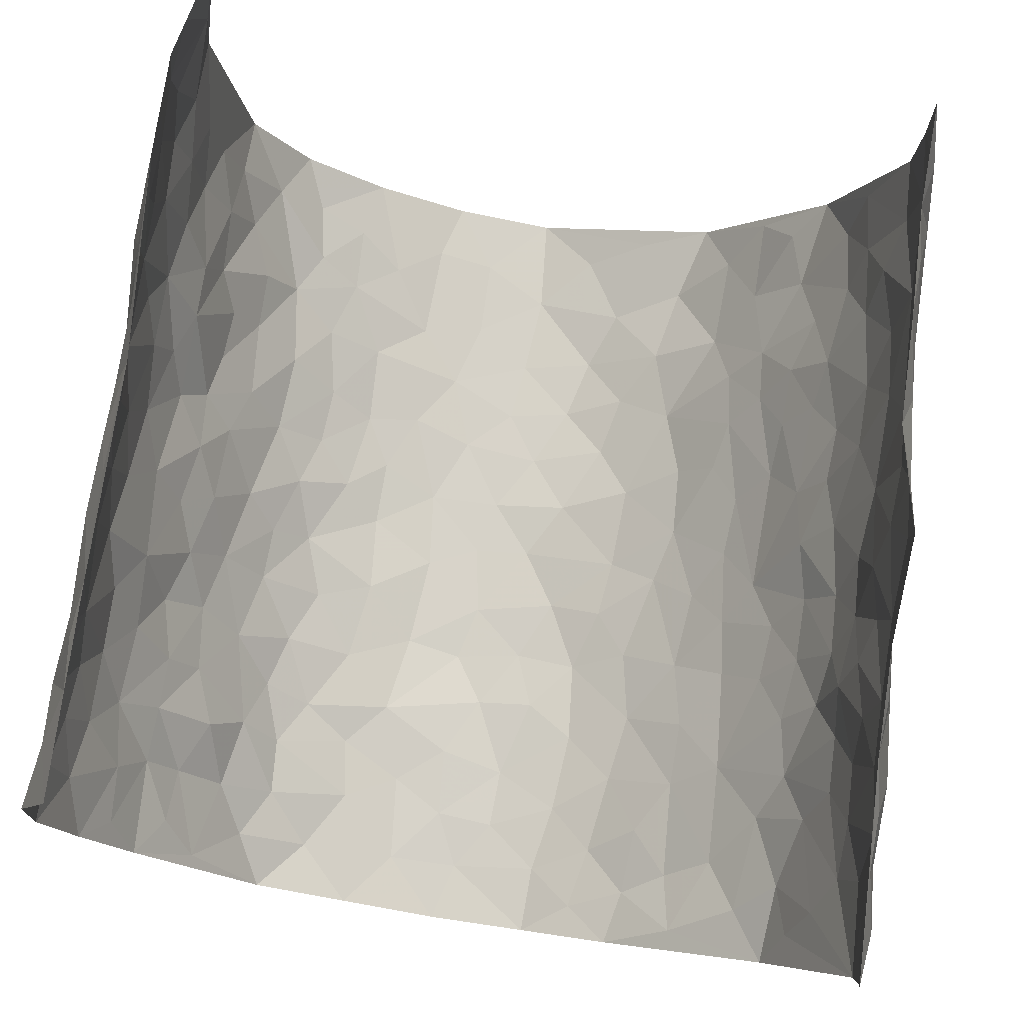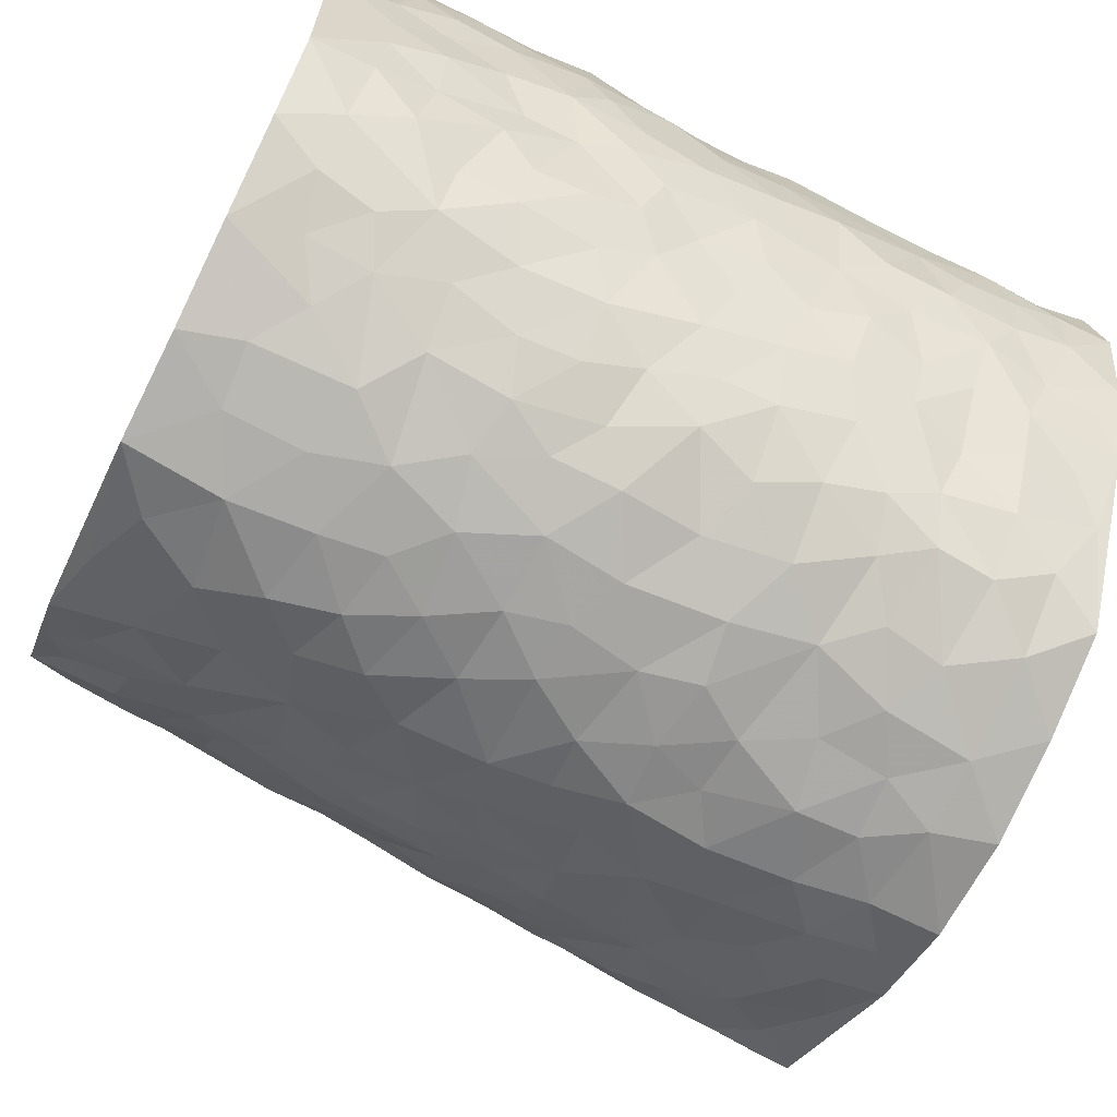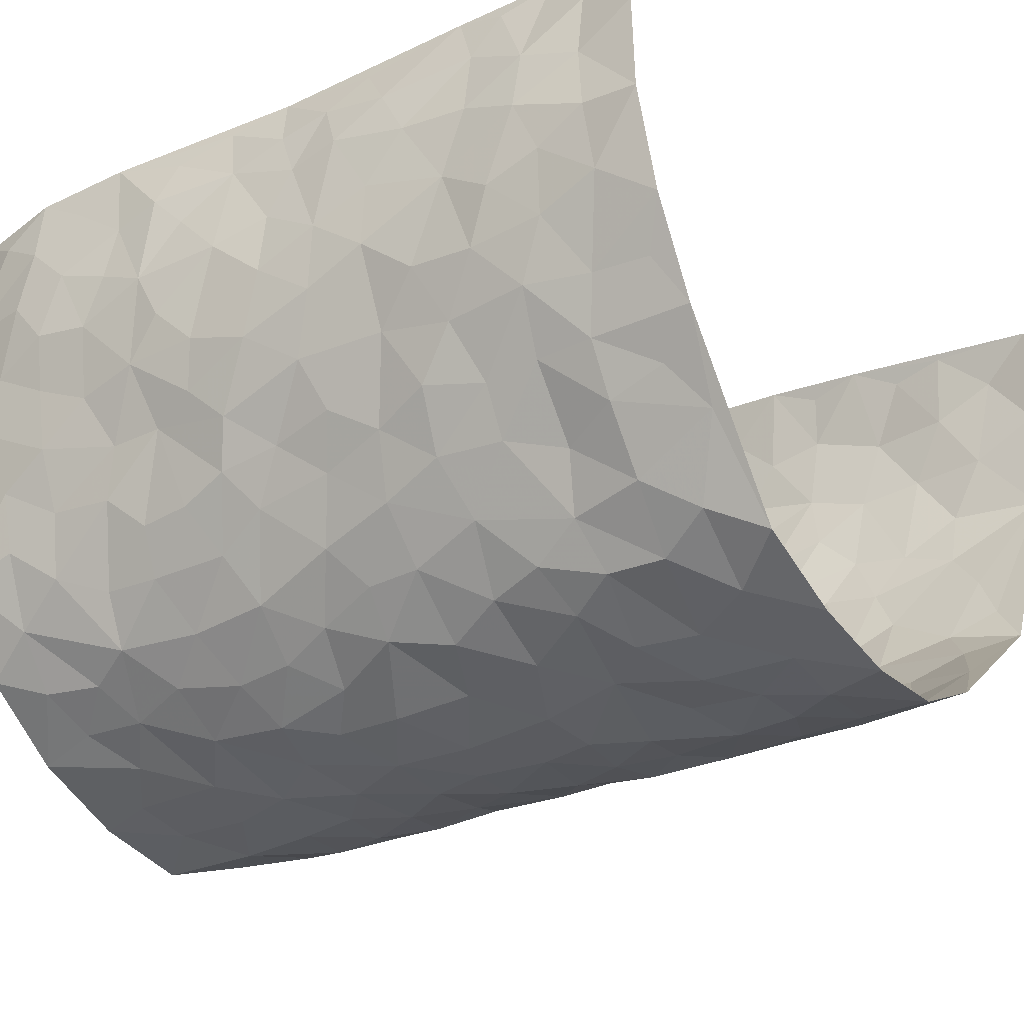
<metadata>
{"format":"obj","ext":"obj","renderer":"f3d","projection":"perspective","resolution":1024,"background":"white","views":[{"elev":78.7,"azim":-170.9,"up":"+Z"},{"elev":-71.8,"azim":63.4,"up":"+Z"},{"elev":-29.0,"azim":123.7,"up":"+Z"}]}
</metadata>
<code>
v -0.4361 0.03305 0.4682
v -0.4862 1.024 0.4103
v 0.4155 -0.02089 0.4241
v 0.4131 0.9723 0.46
v -0.4755 0.4089 0.2626
v -0.4781 0.5259 0.4415
v -0.4686 0.3781 0.3259
v 0.006949 0.003369 -0.3065
v -0.4424 0.2802 0.4529
v -0.4622 0.3628 0.3915
v -0.4417 0.01707 0.2233
v -0.4353 0.1555 0.4584
v -0.4589 0.3039 0.1822
v -0.4414 0.02502 0.3458
v -0.4665 0.3082 0.3135
v -0.3661 0.007224 -0.0105
v -0.4454 0.2164 0.4355
v -0.2526 0.1703 -0.1771
v -0.4711 0.3367 0.2463
v -0.4591 0.1419 0.3445
v -0.4495 0.09002 0.4094
v -0.4561 0.08156 0.281
v -0.4345 0.1386 0.1555
v -0.4485 0.0887 0.2081
v -0.4603 0.2293 0.3509
v -0.4577 0.2943 0.3837
v -0.4624 0.1924 0.2473
v -0.4527 0.2209 0.1684
v -0.4856 0.5076 0.3256
v -0.4477 0.4051 0.4432
v -0.5093 1.007 0.1643
v -0.3924 0.2294 0.02347
v 0.2541 0.157 -0.2262
v -0.4724 0.776 0.4242
v -0.3093 0.3959 -0.1293
v -0.4941 0.7661 0.2292
v -0.5018 0.8446 0.2409
v -0.4266 0.449 0.05046
v -0.4446 0.6128 0.05785
v -0.4196 0.9991 -0.06476
v -0.4777 0.712 0.4064
v -0.461 0.5717 0.119
v -0.3358 0.7559 -0.1242
v -0.384 0.2859 -0.004543
v -0.3517 0.2303 -0.04235
v -0.372 0.168 -0.01173
v -0.3705 0.6396 -0.0767
v -0.3154 0.562 -0.1375
v 0.1739 0.4753 -0.2707
v -0.2767 0.2246 -0.1443
v -0.1942 0.6125 -0.2376
v -0.3245 0.6316 -0.1347
v -0.2551 0.0611 -0.166
v -0.4605 0.7166 0.07739
v -0.3145 0.1982 -0.09507
v -0.4838 0.6369 0.3258
v -0.02931 0.3505 -0.2932
v 0.06672 0.3415 -0.2945
v 0.2808 0.451 -0.1926
v -0.08585 0.5535 -0.2793
v -0.1518 0.5582 -0.2546
v 0.1009 0.6325 -0.2827
v -0.4392 0.355 0.104
v -0.4775 0.587 0.2053
v -0.4848 0.8342 0.3943
v -0.4032 0.1362 0.04596
v -0.293 0.01646 -0.1108
v -0.4722 0.4825 0.2588
v -0.4256 0.1811 0.09785
v -0.4075 0.02829 0.1063
v -0.2197 0.005024 -0.2107
v -0.4169 0.09748 0.1025
v -0.394 0.05982 0.03803
v -0.3302 0.04253 -0.05841
v -0.3498 0.109 -0.04911
v -0.4879 0.7057 0.3418
v -0.4817 0.8995 0.4096
v -0.4652 0.5224 0.1978
v 0.008901 1.001 -0.2827
v -0.4894 0.69 0.2528
v -0.4148 0.3215 0.03772
v -0.3925 0.466 -0.01021
v 0.01487 0.5736 -0.2902
v -0.04024 0.4845 -0.2893
v 0.01276 0.4214 -0.2938
v -0.1131 0.1307 -0.2718
v -0.4374 0.6753 0.02471
v -0.4799 0.5844 0.3725
v -0.4783 0.7031 0.1824
v -0.3514 0.3013 -0.05682
v -0.4386 0.2759 0.1051
v -0.4018 0.6921 -0.03408
v -0.1599 0.4875 -0.2525
v -0.236 0.4381 -0.2049
v -0.4534 0.658 0.1025
v -0.003663 0.1197 -0.302
v -0.3463 0.5133 -0.0986
v -0.2858 0.2912 -0.1396
v -0.2191 0.5058 -0.2194
v -0.1639 0.3847 -0.2472
v -0.4702 0.6514 0.4319
v -0.4669 0.634 0.16
v -0.4869 0.5956 0.2693
v -0.295 0.114 -0.1203
v -0.4081 0.5372 -0.01098
v -0.4612 0.4162 0.1486
v -0.1201 0.3274 -0.2731
v -0.1365 0.2526 -0.2634
v -0.4094 0.6156 -0.01768
v 0.1163 0.7306 -0.27
v 0.004374 0.2174 -0.3
v -0.06507 0.2766 -0.2917
v 0.01318 0.2907 -0.2965
v -0.347 0.3673 -0.07867
v -0.1758 0.187 -0.2366
v -0.4559 0.4971 0.1157
v -0.4118 0.3875 0.03111
v -0.3808 0.3965 -0.02598
v -0.2725 0.5265 -0.1783
v -0.2302 0.3528 -0.2046
v -0.3049 0.4695 -0.1425
v -0.2036 0.2737 -0.224
v -0.0799 0.4138 -0.2782
v -0.4404 0.5381 0.05566
v -0.08442 0.201 -0.2886
v -0.1944 0.09651 -0.2322
v -0.3204 0.2618 -0.09566
v -0.4731 0.4618 0.391
v -0.4785 0.4403 0.3322
v 0.1021 0.4248 -0.2903
v 0.211 0.2384 -0.2531
v 0.09178 0.5189 -0.2876
v 0.0289 0.4899 -0.2926
v 0.1732 0.3943 -0.2697
v 0.4538 0.4783 0.2588
v 0.22 0.4347 -0.2414
v 0.2593 0.3139 -0.2204
v 0.1654 0.5688 -0.2621
v 0.1291 0.9999 -0.2602
v -0.2634 0.6219 -0.1906
v 0.3545 0.8756 -0.07507
v 0.3814 0.9907 -0.01004
v -0.1995 0.7828 -0.2372
v -0.04989 0.8663 -0.2821
v -0.274 0.3512 -0.1584
v -0.3757 0.5691 -0.0662
v -0.06469 0.05487 -0.2844
v -0.1404 0.02466 -0.2477
v 0.1293 0.003683 -0.2874
v 0.02176 0.8616 -0.2807
v -0.008351 0.7017 -0.2861
v 0.3629 0.1935 -0.1088
v 0.3136 0.2888 -0.1693
v 0.4312 0.5164 0.0623
v 0.4043 0.5396 0.001978
v 0.3892 0.1315 -0.08585
v 0.4085 0.2215 -0.0162
v 0.3549 0.3579 -0.106
v 0.03134 0.6429 -0.2908
v -0.05158 0.6289 -0.2856
v -0.1381 0.7325 -0.2674
v -0.07809 0.6953 -0.277
v -0.05221 0.7934 -0.285
v -0.128 0.6351 -0.2725
v 0.02871 0.7767 -0.2781
v 0.2435 0.999 -0.2146
v -0.01051 0.9287 -0.2856
v -0.2429 0.8486 -0.2018
v -0.1863 0.8818 -0.2445
v -0.2806 0.783 -0.1745
v -0.225 1 -0.2182
v -0.2122 0.698 -0.2318
v -0.281 0.7023 -0.1726
v -0.1307 0.8321 -0.2665
v -0.1141 1 -0.2726
v 0.2203 0.7474 -0.2351
v 0.1789 0.6688 -0.2564
v 0.3033 0.5937 -0.1696
v 0.2576 0.523 -0.22
v 0.2587 0.6656 -0.2092
v 0.3533 0.74 -0.07883
v 0.3184 0.6808 -0.1416
v 0.2751 0.733 -0.195
v 0.07616 0.931 -0.2761
v 0.08688 0.8247 -0.279
v 0.1508 0.8594 -0.2592
v 0.2461 0.8739 -0.2136
v 0.2934 0.792 -0.1617
v 0.232 0.5964 -0.2337
v -0.4955 0.8866 0.3217
v -0.4847 0.8241 0.1248
v -0.5003 0.7929 0.3152
v -0.5005 1.017 0.2883
v -0.4984 0.962 0.3574
v -0.4994 0.9358 0.2462
v -0.5007 0.8947 0.1711
v -0.4627 0.9336 0.04653
v -0.4839 0.8921 0.1009
v -0.4798 0.7543 0.134
v -0.4422 0.8183 0.009158
v -0.4642 0.7866 0.06834
v -0.4249 0.9024 -0.03924
v -0.3427 0.8802 -0.1284
v -0.4412 0.9627 -0.01146
v -0.3904 0.8183 -0.07203
v -0.3791 0.938 -0.09031
v -0.3035 0.9742 -0.1539
v -0.4152 0.764 -0.03056
v -0.2894 0.9034 -0.1769
v -0.2384 0.9323 -0.2137
v 0.1631 0.7864 -0.2596
v 0.251 0.8051 -0.2139
v 0.1936 0.9348 -0.2459
v 0.3279 0.8082 -0.0974
v 0.3067 0.8788 -0.1488
v 0.3215 0.9786 -0.102
v 0.2752 0.9373 -0.1853
v 0.3558 0.9422 -0.05314
v 0.3353 0.4908 -0.1279
v 0.3012 0.5274 -0.1713
v 0.385 0.598 -0.03298
v 0.3625 0.6603 -0.07785
v 0.3495 0.5844 -0.1043
v 0.329 0.1892 -0.1697
v 0.3935 0.3295 -0.05083
v 0.3711 0.5174 -0.05624
v 0.318 0.3865 -0.162
v -0.1155 0.9169 -0.2705
v -0.171 0.9596 -0.2479
v 0.3032 0.1324 -0.1915
v 0.4306 0.004642 0.05899
v 0.2065 0.3345 -0.2588
v 0.2634 0.3853 -0.2149
v 0.4217 0.2385 0.04496
v 0.4649 0.9825 0.2213
v 0.4398 0.2236 0.4365
v 0.3852 0.8051 -0.01569
v 0.4575 0.4723 0.1846
v 0.3851 0.7401 -0.02206
v 0.4195 0.472 0.4438
v 0.4521 0.2808 0.1273
v 0.3948 0.4613 -0.01381
v 0.4643 0.2937 0.2371
v 0.4254 0.407 0.02749
v 0.4115 -0.001943 -0.06374
v 0.09874 0.2539 -0.2913
v 0.4102 0.07224 -0.04289
v 0.1421 0.321 -0.2781
v 0.3628 0.264 -0.1119
v 0.4536 0.244 0.3322
v 0.4498 0.45 0.1062
v 0.4297 0.07381 0.02832
v 0.37 0.4215 -0.07172
v 0.4375 0.3615 0.07041
v 0.2757 0.2323 -0.2091
v 0.3903 0.2666 -0.05545
v 0.2576 0.07831 -0.2243
v 0.3431 0.0005868 -0.168
v 0.2436 0.002039 -0.2413
v 0.2026 0.1148 -0.256
v 0.07529 0.172 -0.2944
v 0.1522 0.1907 -0.2797
v 0.4387 0.1377 0.06533
v 0.4619 0.4055 0.2411
v 0.4586 0.2048 0.2043
v 0.4404 0.06862 0.1008
v 0.452 0.3717 0.1314
v 0.4617 0.3243 0.1777
v 0.4579 0.3038 0.3476
v 0.4578 0.5507 0.2154
v 0.4466 0.1319 0.1449
v 0.4596 0.1327 0.2162
v 0.4562 0.3474 0.3026
v 0.4411 0.3237 0.4037
v 0.4455 0.4155 0.3514
v 0.4212 0.3042 0.04703
v 0.4569 0.0866 0.2722
v 0.3161 0.06262 -0.1889
v 0.3681 0.06636 -0.1281
v 0.07701 0.07933 -0.2928
v 0.1478 0.07341 -0.2788
v 0.4176 0.723 0.4532
v 0.4497 0.06383 0.1818
v 0.4442 0.2033 0.1115
v 0.4312 0.398 0.4245
v 0.4413 0.485 0.3756
v 0.4594 0.2318 0.2658
v 0.4119 0.1418 -0.0104
v 0.4481 -0.01443 0.1807
v 0.401 0.3882 -0.02786
v 0.4391 0.04025 0.3898
v 0.4409 0.1003 0.4315
v 0.4593 0.1603 0.2946
v 0.452 0.1019 0.351
v 0.4368 -0.00951 0.2759
v 0.4455 0.1639 0.3924
v 0.4525 0.5427 0.1354
v 0.456 0.6185 0.1651
v 0.4231 0.6262 0.06331
v 0.4552 0.6709 0.3033
v 0.4459 0.7597 0.1102
v 0.4256 0.5985 0.4282
v 0.4568 0.6229 0.2419
v 0.454 0.5722 0.3285
v 0.456 0.7275 0.2121
v 0.4493 0.5089 0.316
v 0.441 0.5494 0.3878
v 0.4473 0.6353 0.3681
v 0.4454 0.6809 0.1163
v 0.4206 0.7147 0.04635
v 0.402 0.6675 -0.008999
v 0.4536 0.8301 0.3362
v 0.459 0.8552 0.1956
v 0.4566 0.7569 0.2925
v 0.4409 0.7545 0.3765
v 0.463 0.8254 0.2636
v 0.4165 0.8478 0.4539
v 0.4581 0.7877 0.1746
v 0.4259 0.7856 0.4323
v 0.4627 0.9144 0.2274
v 0.4592 0.9761 0.3444
v 0.4337 0.9864 0.1021
v 0.4548 0.9057 0.3064
v 0.4408 0.9043 0.3913
v 0.4499 0.9207 0.1473
v 0.4118 0.8918 0.04774
v 0.3875 0.8741 -0.01464
v 0.4079 0.96 0.04484
v 0.4246 0.8128 0.05381
v 0.4442 0.8481 0.1199
f 29 6 128
f 12 21 20
f 26 10 9
f 55 45 46
f 27 19 15
f 26 9 17
f 101 6 88
f 12 1 21
f 7 15 19
f 125 86 96
f 84 123 85
f 129 29 128
f 25 27 15
f 12 20 17
f 73 75 66
f 22 14 11
f 26 17 25
f 9 12 17
f 25 15 26
f 5 129 7
f 52 146 48
f 55 18 50
f 7 19 5
f 20 27 25
f 124 82 105
f 41 76 34
f 20 14 22
f 14 20 21
f 14 21 1
f 24 22 11
f 24 27 22
f 72 66 69
f 69 32 91
f 70 24 11
f 24 23 27
f 17 20 25
f 27 20 22
f 10 15 7
f 10 26 15
f 23 28 27
f 27 13 19
f 28 23 69
f 13 27 28
f 119 121 94
f 10 7 129
f 6 30 128
f 9 10 30
f 36 192 80
f 80 102 89
f 118 81 44
f 64 103 78
f 115 126 86
f 45 32 46
f 91 63 13
f 129 68 29
f 95 87 54
f 95 54 199
f 202 40 204
f 82 97 105
f 29 88 6
f 18 55 104
f 148 126 71
f 38 82 124
f 50 18 122
f 117 82 38
f 5 19 106
f 82 117 118
f 80 64 102
f 127 45 55
f 194 77 190
f 98 35 114
f 39 124 105
f 127 50 98
f 106 19 13
f 66 75 46
f 39 95 42
f 63 117 38
f 95 89 102
f 101 56 76
f 51 140 99
f 18 53 126
f 62 83 132
f 45 127 90
f 112 113 57
f 103 29 68
f 130 85 58
f 109 39 105
f 35 94 121
f 113 246 58
f 151 165 163
f 120 100 94
f 114 127 98
f 192 190 65
f 95 39 87
f 36 191 37
f 67 104 74
f 56 101 88
f 13 63 106
f 192 34 76
f 268 241 243
f 108 115 125
f 93 84 60
f 133 84 85
f 156 288 157
f 101 76 41
f 80 103 64
f 105 97 146
f 99 61 51
f 92 109 47
f 125 96 111
f 158 227 153
f 75 104 55
f 69 66 32
f 81 91 32
f 106 78 68
f 42 64 78
f 77 34 65
f 24 70 72
f 75 73 16
f 16 71 67
f 2 34 77
f 13 28 91
f 103 56 88
f 56 80 76
f 72 69 23
f 11 16 70
f 16 73 70
f 16 67 74
f 115 18 126
f 24 72 23
f 73 72 70
f 16 74 75
f 72 73 66
f 32 45 44
f 84 83 60
f 66 46 32
f 78 106 116
f 117 63 81
f 67 53 104
f 103 68 78
f 69 91 28
f 36 80 89
f 106 38 116
f 106 68 5
f 81 118 117
f 62 132 138
f 32 44 81
f 53 67 71
f 57 58 85
f 123 100 107
f 93 60 61
f 33 230 224
f 8 96 147
f 132 133 130
f 140 48 119
f 93 100 123
f 122 98 50
f 164 60 160
f 53 71 126
f 125 112 108
f 193 194 195
f 75 55 46
f 63 91 81
f 56 103 80
f 196 198 31
f 18 104 53
f 121 48 97
f 38 106 63
f 118 97 82
f 97 35 121
f 51 172 140
f 130 134 49
f 87 39 109
f 288 252 263
f 97 114 35
f 47 43 92
f 57 113 58
f 248 130 58
f 34 101 41
f 114 90 127
f 116 124 42
f 145 94 35
f 118 114 97
f 167 79 175
f 98 145 35
f 85 123 57
f 43 47 52
f 199 36 89
f 42 78 116
f 159 83 62
f 88 29 103
f 74 104 75
f 118 44 90
f 173 140 172
f 42 95 102
f 190 192 37
f 65 190 77
f 89 95 199
f 125 111 112
f 92 87 109
f 18 115 122
f 177 180 176
f 112 57 107
f 109 105 146
f 93 94 100
f 285 286 275
f 96 86 147
f 137 232 131
f 57 123 107
f 87 92 208
f 49 134 136
f 132 130 49
f 161 164 162
f 50 127 55
f 122 108 107
f 122 107 100
f 48 140 52
f 118 90 114
f 99 119 94
f 123 84 93
f 36 37 192
f 48 121 119
f 120 122 100
f 39 42 124
f 38 124 116
f 248 58 246
f 44 45 90
f 98 122 120
f 146 52 47
f 94 93 99
f 168 209 170
f 212 183 188
f 202 197 200
f 42 102 64
f 107 108 112
f 99 93 61
f 8 280 96
f 112 111 113
f 125 115 86
f 115 108 122
f 128 30 10
f 5 68 129
f 10 129 128
f 132 49 138
f 83 84 133
f 130 133 85
f 83 133 132
f 248 134 130
f 156 152 224
f 151 110 165
f 212 186 211
f 153 224 249
f 254 251 244
f 246 261 262
f 225 158 249
f 49 136 179
f 185 184 150
f 214 188 181
f 181 188 182
f 161 163 174
f 143 170 172
f 110 211 185
f 184 79 167
f 174 228 169
f 62 110 159
f 163 150 144
f 210 169 229
f 170 143 168
f 176 211 110
f 98 120 145
f 94 145 120
f 48 146 97
f 109 146 47
f 148 86 126
f 147 86 148
f 71 8 148
f 8 147 148
f 244 276 254
f 232 136 134
f 174 143 161
f 60 83 160
f 163 162 151
f 159 160 83
f 261 281 262
f 259 281 149
f 219 220 59
f 246 113 111
f 33 255 131
f 157 256 152
f 137 255 153
f 230 278 279
f 262 260 33
f 154 155 242
f 131 255 137
f 248 131 232
f 281 280 149
f 259 258 278
f 220 179 59
f 159 151 160
f 162 160 151
f 164 61 60
f 228 174 144
f 144 174 163
f 159 110 151
f 161 172 164
f 186 184 185
f 161 162 163
f 61 164 51
f 160 162 164
f 187 217 213
f 150 163 165
f 205 202 200
f 79 184 139
f 170 43 173
f 174 169 143
f 161 143 172
f 167 144 150
f 176 180 183
f 172 170 173
f 223 226 221
f 185 150 165
f 99 140 119
f 207 206 203
f 172 51 164
f 43 52 173
f 173 52 140
f 167 175 228
f 228 229 169
f 210 168 169
f 177 110 62
f 189 138 179
f 62 138 177
f 136 232 233
f 181 182 222
f 150 184 167
f 178 180 189
f 49 179 138
f 177 138 189
f 180 178 182
f 178 179 220
f 307 308 304
f 222 223 221
f 215 187 188
f 176 183 212
f 187 213 186
f 214 215 188
f 185 211 186
f 237 181 239
f 182 188 183
f 110 185 165
f 216 215 141
f 211 176 212
f 182 183 180
f 176 110 177
f 213 184 186
f 178 189 179
f 177 189 180
f 195 190 37
f 197 198 200
f 195 194 190
f 34 192 65
f 80 192 76
f 37 196 195
f 194 2 77
f 193 2 194
f 196 37 191
f 31 193 195
f 198 196 191
f 31 195 196
f 199 201 191
f 197 204 31
f 198 191 201
f 31 198 197
f 201 199 54
f 36 199 191
f 54 208 201
f 208 43 205
f 208 54 87
f 198 201 200
f 206 205 203
f 43 170 203
f 210 207 209
f 40 202 206
f 31 204 40
f 197 202 204
f 208 205 200
f 43 203 205
f 205 206 202
f 203 209 207
f 171 40 207
f 40 206 207
f 208 200 201
f 43 208 92
f 170 209 203
f 168 143 169
f 207 210 171
f 168 210 209
f 188 187 212
f 212 187 186
f 166 139 213
f 184 213 139
f 237 214 181
f 215 214 141
f 216 141 218
f 213 217 166
f 142 166 216
f 217 216 166
f 187 215 217
f 216 217 215
f 237 141 214
f 142 216 218
f 223 222 182
f 179 136 59
f 223 220 219
f 267 238 251
f 237 327 141
f 223 182 178
f 158 290 253
f 220 223 178
f 59 233 227
f 233 59 136
f 248 246 131
f 153 249 158
f 251 254 267
f 223 219 226
f 111 261 246
f 297 251 238
f 276 256 157
f 167 228 144
f 229 228 175
f 175 171 229
f 229 171 210
f 260 257 33
f 265 271 272
f 266 289 283
f 269 243 250
f 249 224 152
f 266 283 271
f 227 233 137
f 253 227 158
f 325 313 320
f 135 264 275
f 310 329 239
f 270 298 297
f 249 256 225
f 275 273 269
f 311 222 221
f 155 154 299
f 234 276 157
f 310 311 299
f 222 239 181
f 221 226 155
f 266 263 252
f 242 290 244
f 264 273 275
f 273 264 243
f 242 244 154
f 276 290 225
f 288 234 157
f 240 282 302
f 275 286 306
f 225 290 158
f 234 263 284
f 241 254 276
f 233 232 137
f 137 153 227
f 264 135 238
f 244 251 154
f 260 259 257
f 227 253 219
f 33 224 255
f 154 297 299
f 240 302 307
f 297 154 251
f 264 268 243
f 253 226 219
f 271 284 263
f 277 294 293
f 290 242 253
f 241 234 284
f 59 227 219
f 242 155 226
f 252 245 231
f 157 152 156
f 257 230 33
f 152 256 249
f 278 230 257
f 262 33 131
f 224 153 255
f 259 278 257
f 134 248 232
f 230 279 224
f 96 261 111
f 261 96 280
f 280 281 261
f 246 262 131
f 252 247 245
f 268 267 241
f 283 277 272
f 288 247 252
f 275 274 285
f 295 291 294
f 267 268 264
f 263 234 288
f 309 310 299
f 290 276 244
f 283 272 271
f 267 254 241
f 265 243 241
f 236 240 285
f 297 238 270
f 303 305 298
f 241 276 234
f 221 155 299
f 272 277 293
f 250 243 287
f 286 285 240
f 284 271 265
f 271 263 266
f 295 3 291
f 225 256 276
f 241 284 265
f 289 266 231
f 3 292 291
f 321 235 323
f 293 294 296
f 279 278 258
f 245 279 258
f 279 156 224
f 260 281 259
f 280 8 149
f 262 281 260
f 231 266 252
f 267 264 238
f 306 304 270
f 283 289 295
f 243 269 273
f 236 269 250
f 294 292 296
f 274 236 285
f 269 274 275
f 250 287 293
f 245 289 231
f 236 274 269
f 156 279 247
f 242 226 253
f 247 279 245
f 243 265 287
f 288 156 247
f 265 272 293
f 296 292 236
f 293 287 265
f 295 294 277
f 277 283 295
f 236 250 296
f 289 3 295
f 292 294 291
f 293 296 250
f 300 304 308
f 325 320 235
f 329 330 326
f 270 304 303
f 270 303 298
f 309 305 301
f 135 306 270
f 299 297 298
f 298 309 299
f 238 135 270
f 300 314 305
f 303 300 305
f 304 306 307
f 300 303 304
f 282 319 315
f 322 325 235
f 275 306 135
f 307 306 286
f 240 307 286
f 308 307 302
f 302 282 308
f 308 282 315
f 305 309 298
f 310 309 301
f 310 301 329
f 310 239 311
f 222 311 239
f 299 311 221
f 319 312 315
f 312 323 316
f 301 305 318
f 305 314 316
f 300 308 315
f 316 314 312
f 312 314 315
f 315 314 300
f 323 312 324
f 316 313 318
f 282 4 317
f 330 313 325
f 4 321 324
f 235 320 323
f 282 317 319
f 312 319 317
f 326 325 322
f 316 320 313
f 316 318 305
f 142 218 327
f 327 218 141
f 316 323 320
f 324 312 317
f 4 324 317
f 321 323 324
f 318 313 330
f 328 326 322
f 326 327 329
f 329 327 237
f 326 328 327
f 322 142 328
f 327 328 142
f 329 237 239
f 301 318 330
f 326 330 325
f 330 329 301

</code>
